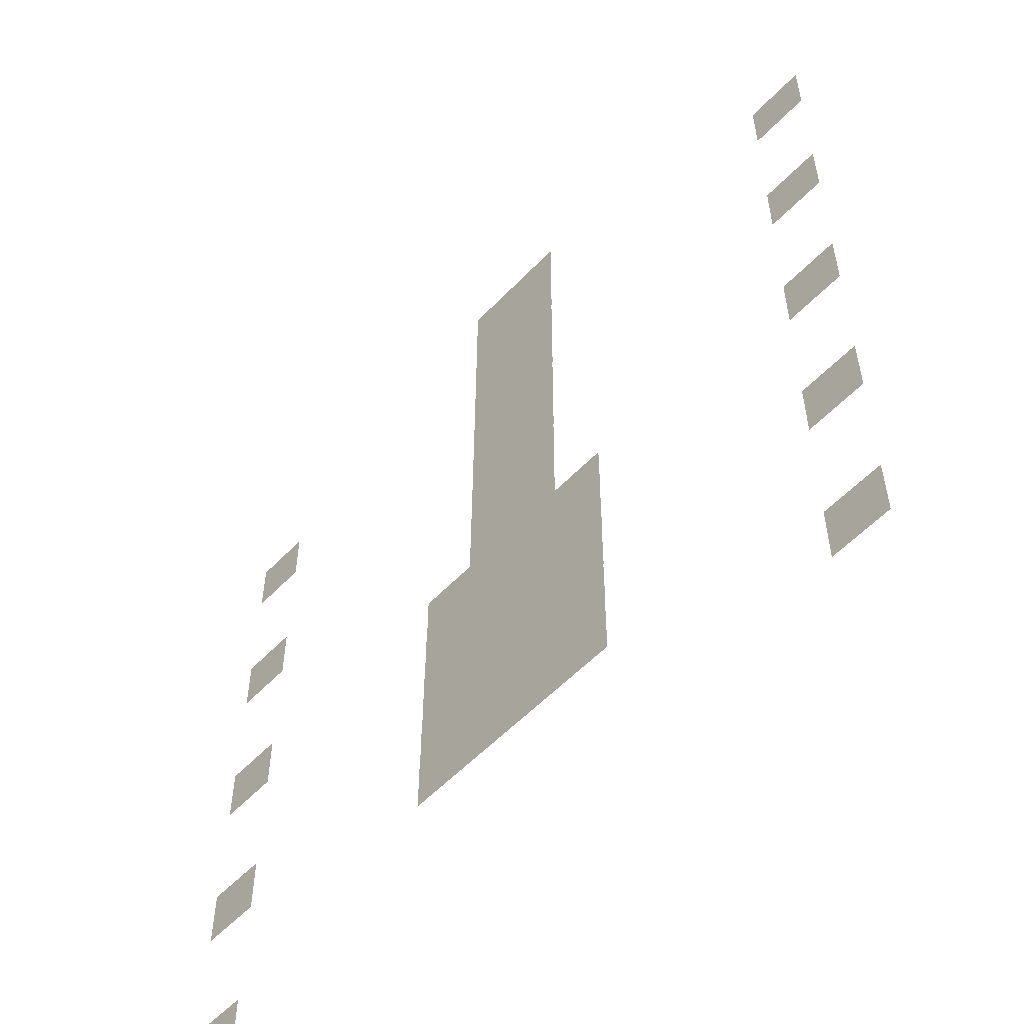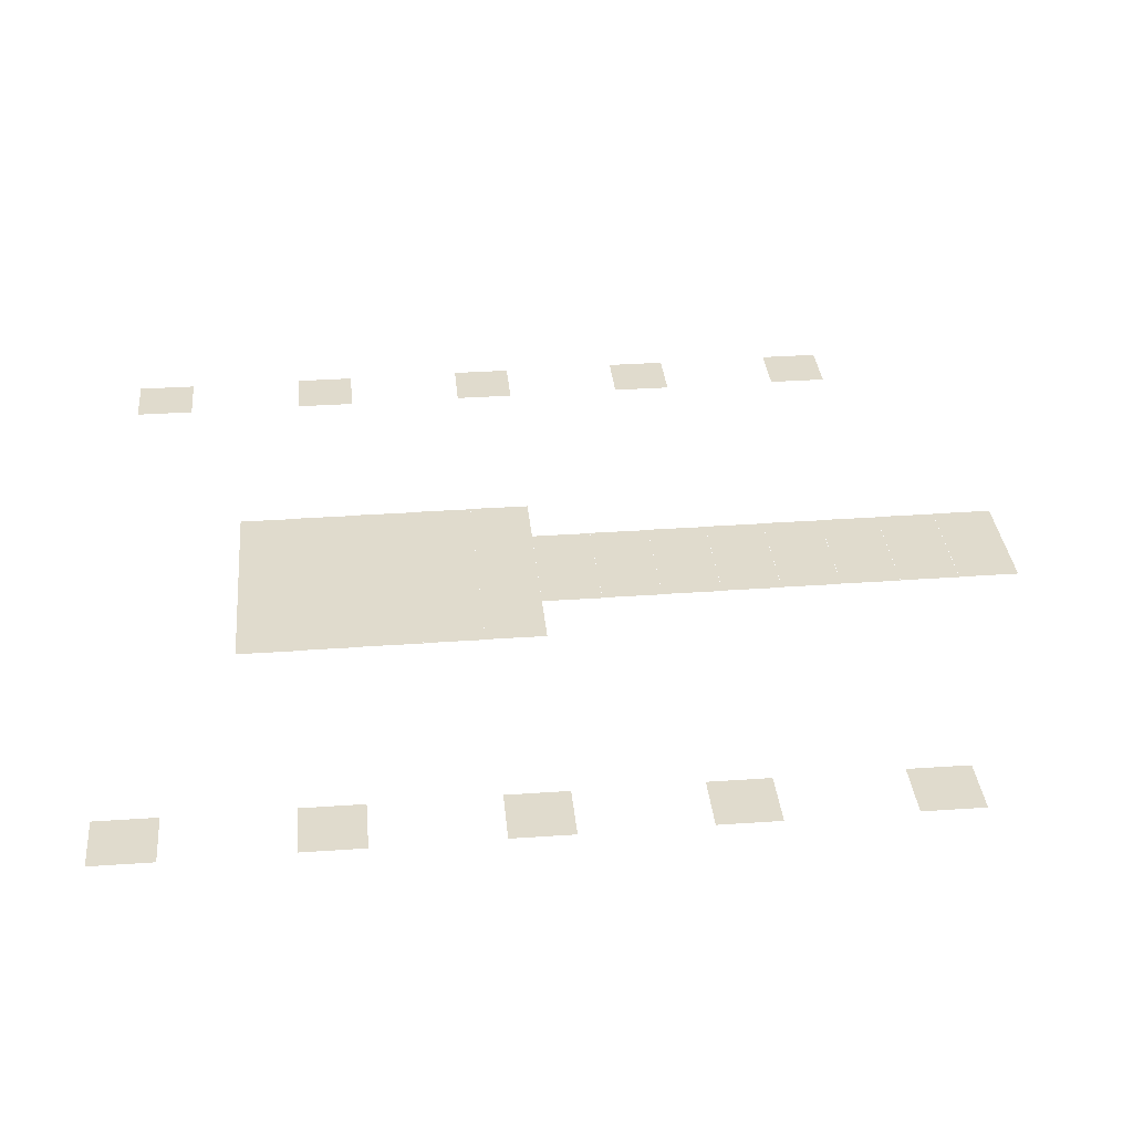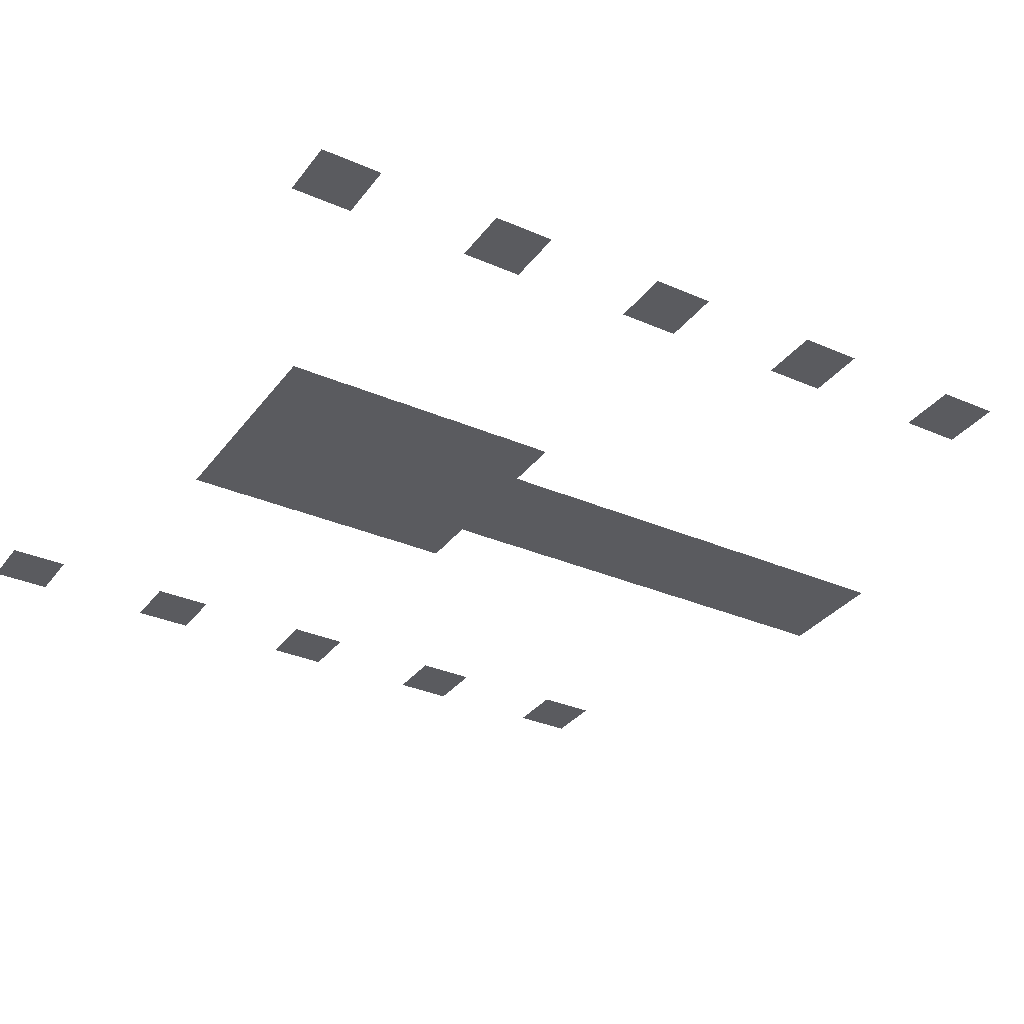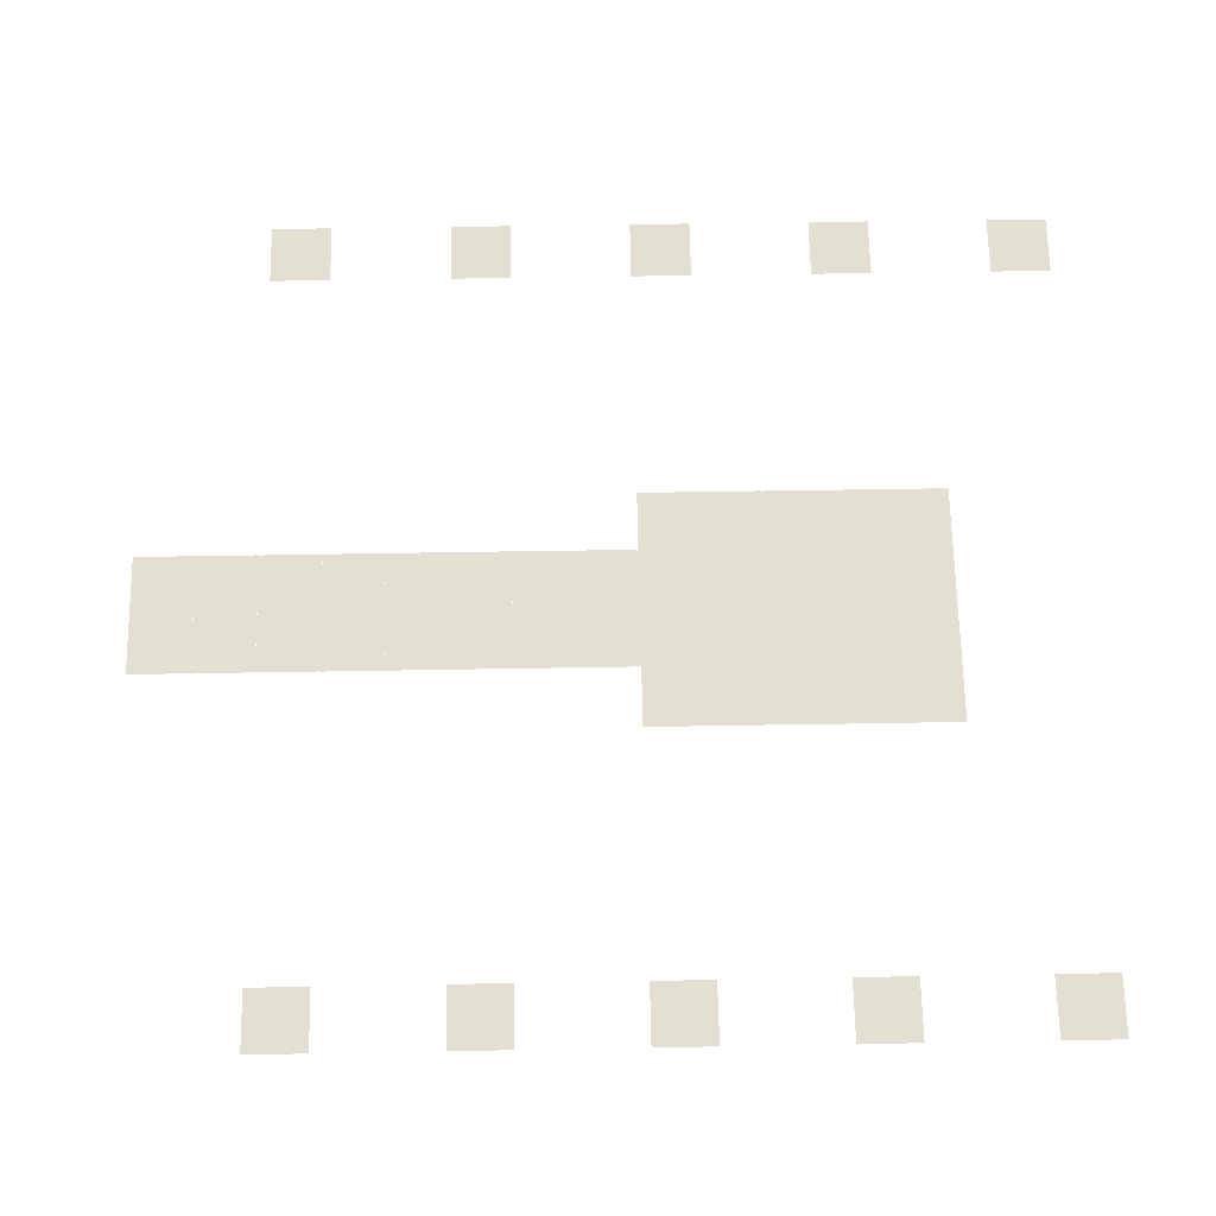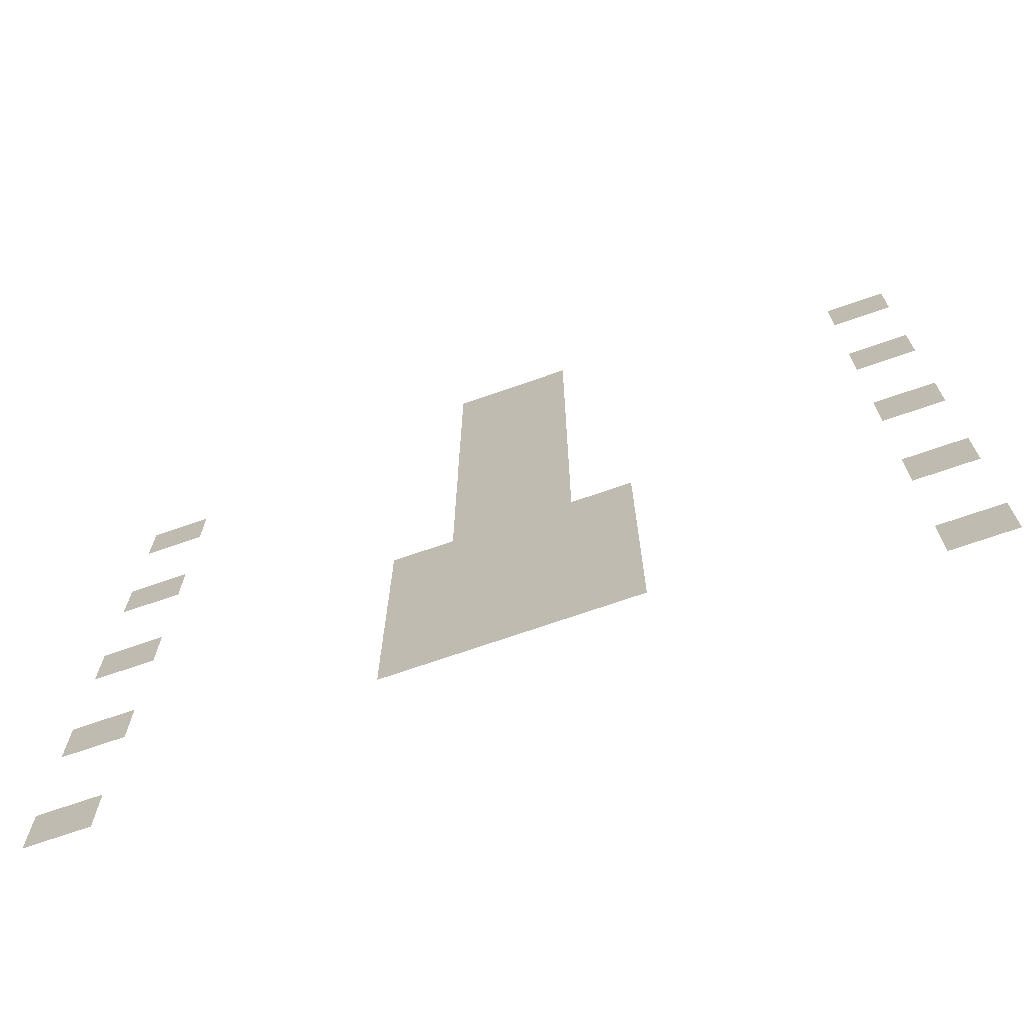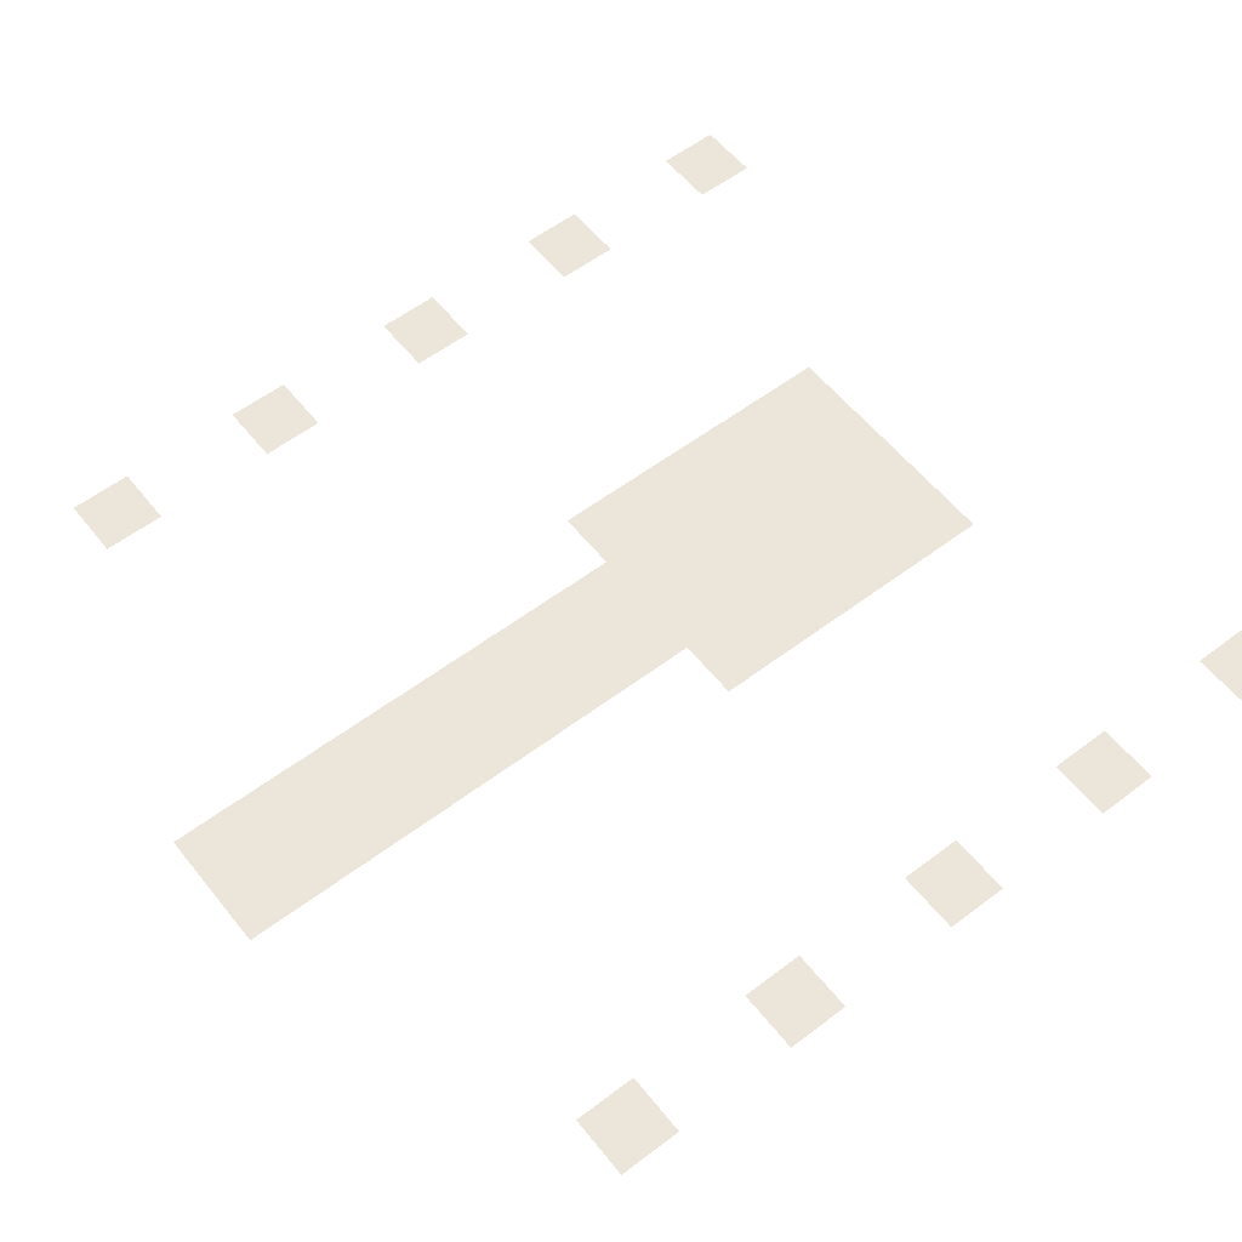
<metadata>
{"format":"obj","ext":"obj","renderer":"f3d","projection":"perspective","resolution":1024,"background":"white","views":[{"elev":-55.6,"azim":-132.6,"up":"+Y"},{"elev":33.2,"azim":84.6,"up":"+Z"},{"elev":-33.1,"azim":58.9,"up":"+Z"},{"elev":66.8,"azim":-91.1,"up":"+Z"},{"elev":-71.2,"azim":-160.8,"up":"+Y"},{"elev":57.4,"azim":-128.2,"up":"+Z"}]}
</metadata>
<code>
v -113 -67 -0.4467
v -114 -67 -0.4467
v -114 -66 -0.4467
v -113 -66 -0.4467
v -112 -67 -0.4467
v -113 -67 -0.4467
v -113 -66 -0.4467
v -112 -66 -0.4467
v -113 -68 -0.4533
v -114 -68 -0.4533
v -114 -67 -0.4533
v -113 -67 -0.4533
v -112 -68 -0.4533
v -113 -68 -0.4533
v -113 -67 -0.4533
v -112 -67 -0.4533
v -119 -69 -0.46
v -120 -69 -0.46
v -120 -68 -0.46
v -119 -68 -0.46
v -113 -69 -0.46
v -114 -69 -0.46
v -114 -68 -0.46
v -113 -68 -0.46
v -112 -69 -0.46
v -113 -69 -0.46
v -113 -68 -0.46
v -112 -68 -0.46
v -106 -69 -0.46
v -107 -69 -0.46
v -107 -68 -0.46
v -106 -68 -0.46
v -113 -70 -0.4667
v -114 -70 -0.4667
v -114 -69 -0.4667
v -113 -69 -0.4667
v -112 -70 -0.4667
v -113 -70 -0.4667
v -113 -69 -0.4667
v -112 -69 -0.4667
v -113 -71 -0.4733
v -114 -71 -0.4733
v -114 -70 -0.4733
v -113 -70 -0.4733
v -112 -71 -0.4733
v -113 -71 -0.4733
v -113 -70 -0.4733
v -112 -70 -0.4733
v -119 -72 -0.48
v -120 -72 -0.48
v -120 -71 -0.48
v -119 -71 -0.48
v -113 -72 -0.48
v -114 -72 -0.48
v -114 -71 -0.48
v -113 -71 -0.48
v -112 -72 -0.48
v -113 -72 -0.48
v -113 -71 -0.48
v -112 -71 -0.48
v -106 -72 -0.48
v -107 -72 -0.48
v -107 -71 -0.48
v -106 -71 -0.48
v -113 -73 -0.4867
v -114 -73 -0.4867
v -114 -72 -0.4867
v -113 -72 -0.4867
v -112 -73 -0.4867
v -113 -73 -0.4867
v -113 -72 -0.4867
v -112 -72 -0.4867
v -113 -74 -0.4933
v -114 -74 -0.4933
v -114 -73 -0.4933
v -113 -73 -0.4933
v -112 -74 -0.4933
v -113 -74 -0.4933
v -113 -73 -0.4933
v -112 -73 -0.4933
v -119 -75 -0.5
v -120 -75 -0.5
v -120 -74 -0.5
v -119 -74 -0.5
v -114 -75 -0.5
v -115 -75 -0.5
v -115 -74 -0.5
v -114 -74 -0.5
v -113 -75 -0.5
v -114 -75 -0.5
v -114 -74 -0.5
v -113 -74 -0.5
v -112 -75 -0.5
v -113 -75 -0.5
v -113 -74 -0.5
v -112 -74 -0.5
v -111 -75 -0.5
v -112 -75 -0.5
v -112 -74 -0.5
v -111 -74 -0.5
v -106 -75 -0.5
v -107 -75 -0.5
v -107 -74 -0.5
v -106 -74 -0.5
v -114 -76 -0.5067
v -115 -76 -0.5067
v -115 -75 -0.5067
v -114 -75 -0.5067
v -113 -76 -0.5067
v -114 -76 -0.5067
v -114 -75 -0.5067
v -113 -75 -0.5067
v -112 -76 -0.5067
v -113 -76 -0.5067
v -113 -75 -0.5067
v -112 -75 -0.5067
v -111 -76 -0.5067
v -112 -76 -0.5067
v -112 -75 -0.5067
v -111 -75 -0.5067
v -114 -77 -0.5133
v -115 -77 -0.5133
v -115 -76 -0.5133
v -114 -76 -0.5133
v -113 -77 -0.5133
v -114 -77 -0.5133
v -114 -76 -0.5133
v -113 -76 -0.5133
v -112 -77 -0.5133
v -113 -77 -0.5133
v -113 -76 -0.5133
v -112 -76 -0.5133
v -111 -77 -0.5133
v -112 -77 -0.5133
v -112 -76 -0.5133
v -111 -76 -0.5133
v -119 -78 -0.52
v -120 -78 -0.52
v -120 -77 -0.52
v -119 -77 -0.52
v -114 -78 -0.52
v -115 -78 -0.52
v -115 -77 -0.52
v -114 -77 -0.52
v -113 -78 -0.52
v -114 -78 -0.52
v -114 -77 -0.52
v -113 -77 -0.52
v -112 -78 -0.52
v -113 -78 -0.52
v -113 -77 -0.52
v -112 -77 -0.52
v -111 -78 -0.52
v -112 -78 -0.52
v -112 -77 -0.52
v -111 -77 -0.52
v -106 -78 -0.52
v -107 -78 -0.52
v -107 -77 -0.52
v -106 -77 -0.52
v -114 -79 -0.5267
v -115 -79 -0.5267
v -115 -78 -0.5267
v -114 -78 -0.5267
v -113 -79 -0.5267
v -114 -79 -0.5267
v -114 -78 -0.5267
v -113 -78 -0.5267
v -112 -79 -0.5267
v -113 -79 -0.5267
v -113 -78 -0.5267
v -112 -78 -0.5267
v -111 -79 -0.5267
v -112 -79 -0.5267
v -112 -78 -0.5267
v -111 -78 -0.5267
v -119 -81 -0.54
v -120 -81 -0.54
v -120 -80 -0.54
v -119 -80 -0.54
v -106 -81 -0.54
v -107 -81 -0.54
v -107 -80 -0.54
v -106 -80 -0.54
g Main_World_mesh_0012
f 1 2 3 4
f 5 6 7 8
f 9 10 11 12
f 13 14 15 16
f 17 18 19 20
f 21 22 23 24
f 25 26 27 28
f 29 30 31 32
f 33 34 35 36
f 37 38 39 40
f 41 42 43 44
f 45 46 47 48
f 49 50 51 52
f 53 54 55 56
f 57 58 59 60
f 61 62 63 64
f 65 66 67 68
f 69 70 71 72
f 73 74 75 76
f 77 78 79 80
f 81 82 83 84
f 85 86 87 88
f 89 90 91 92
f 93 94 95 96
f 97 98 99 100
f 101 102 103 104
f 105 106 107 108
f 109 110 111 112
f 113 114 115 116
f 117 118 119 120
f 121 122 123 124
f 125 126 127 128
f 129 130 131 132
f 133 134 135 136
f 137 138 139 140
f 141 142 143 144
f 145 146 147 148
f 149 150 151 152
f 153 154 155 156
f 157 158 159 160
f 161 162 163 164
f 165 166 167 168
f 169 170 171 172
f 173 174 175 176
f 177 178 179 180
f 181 182 183 184

</code>
